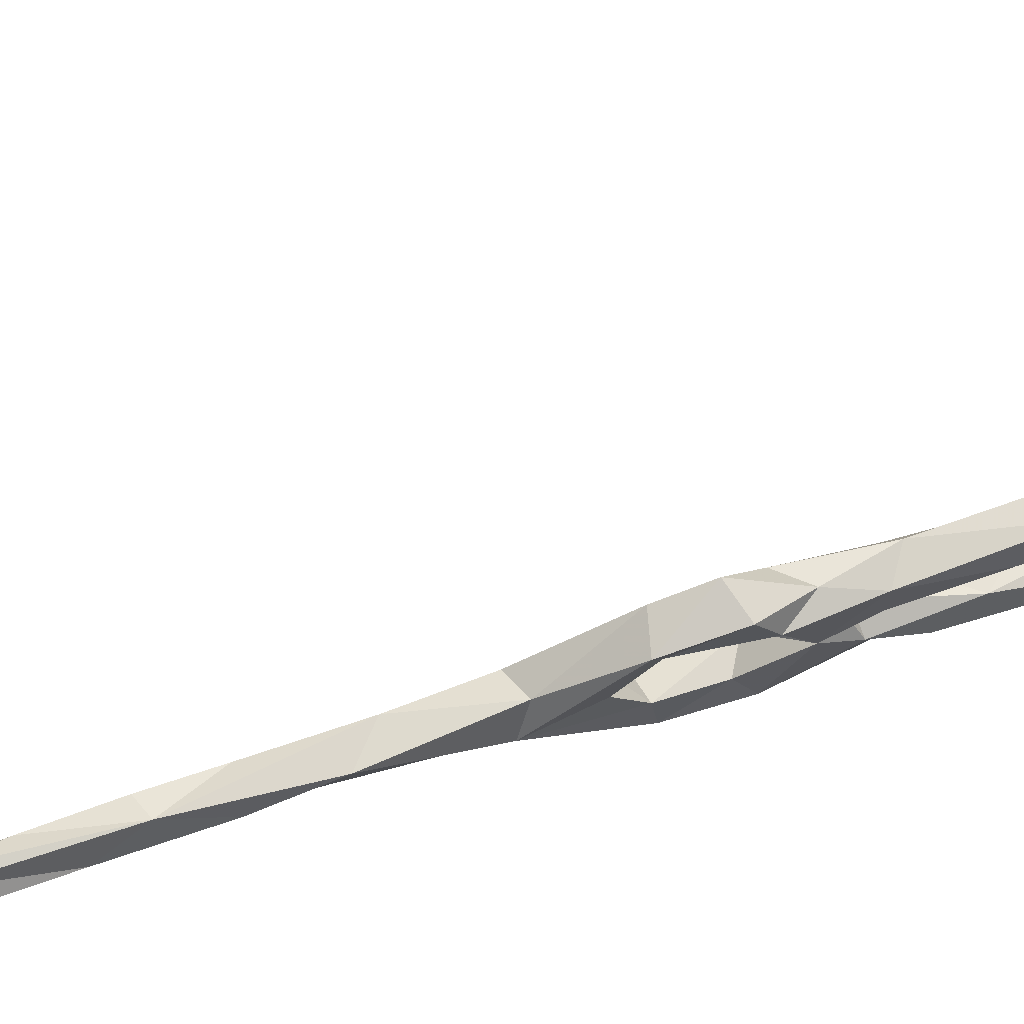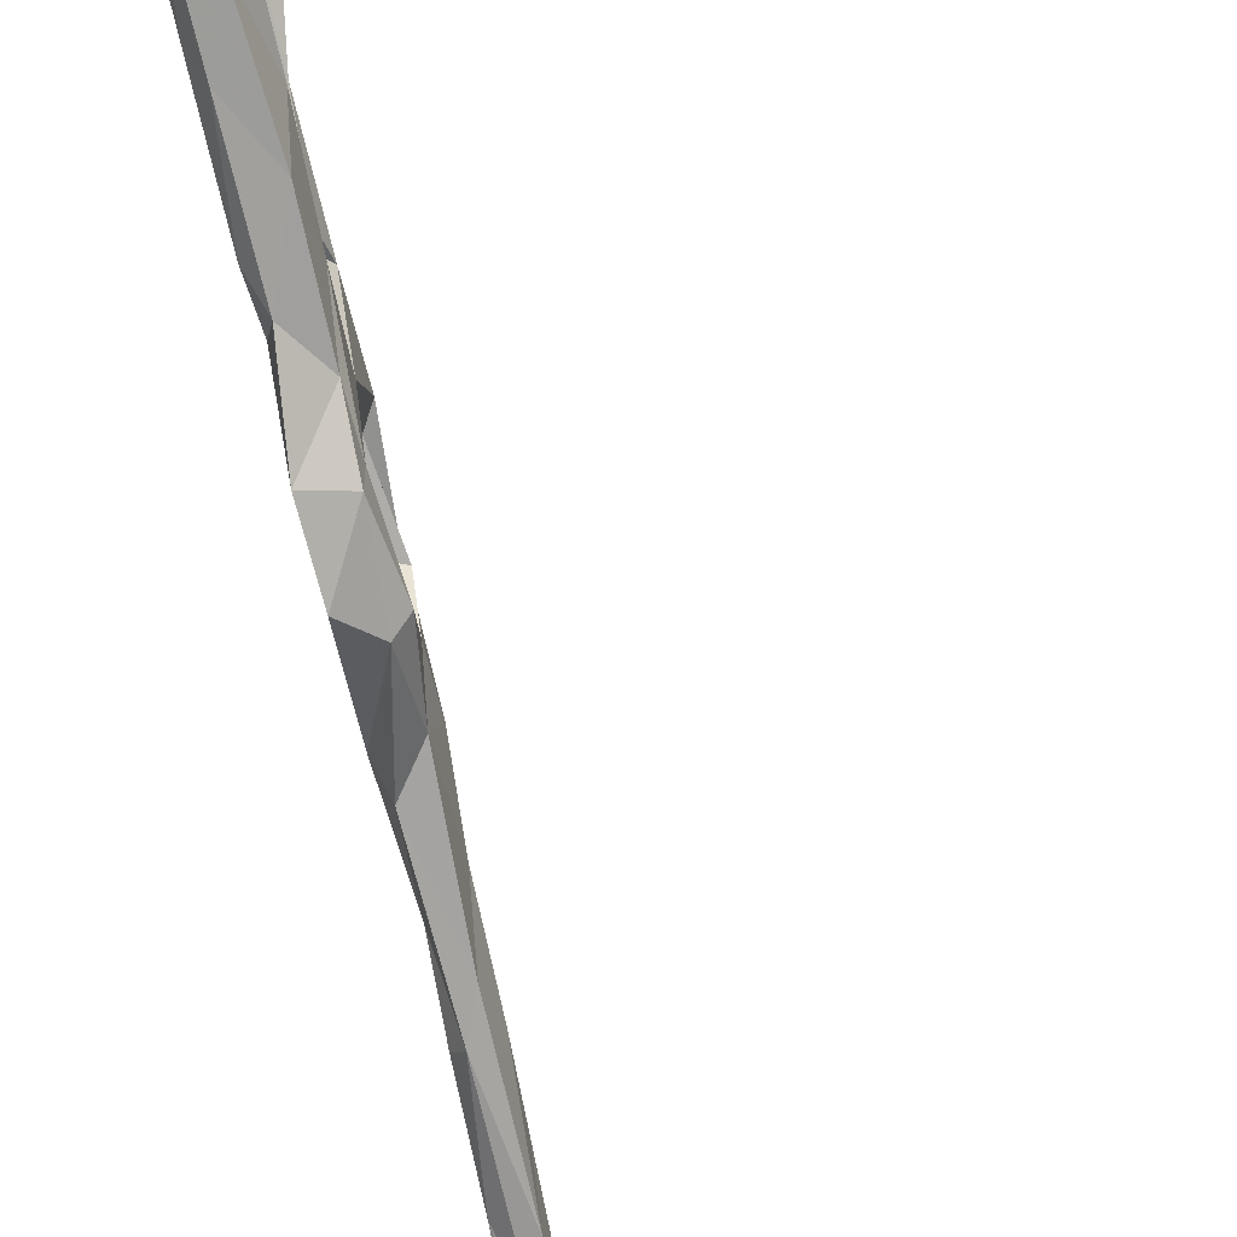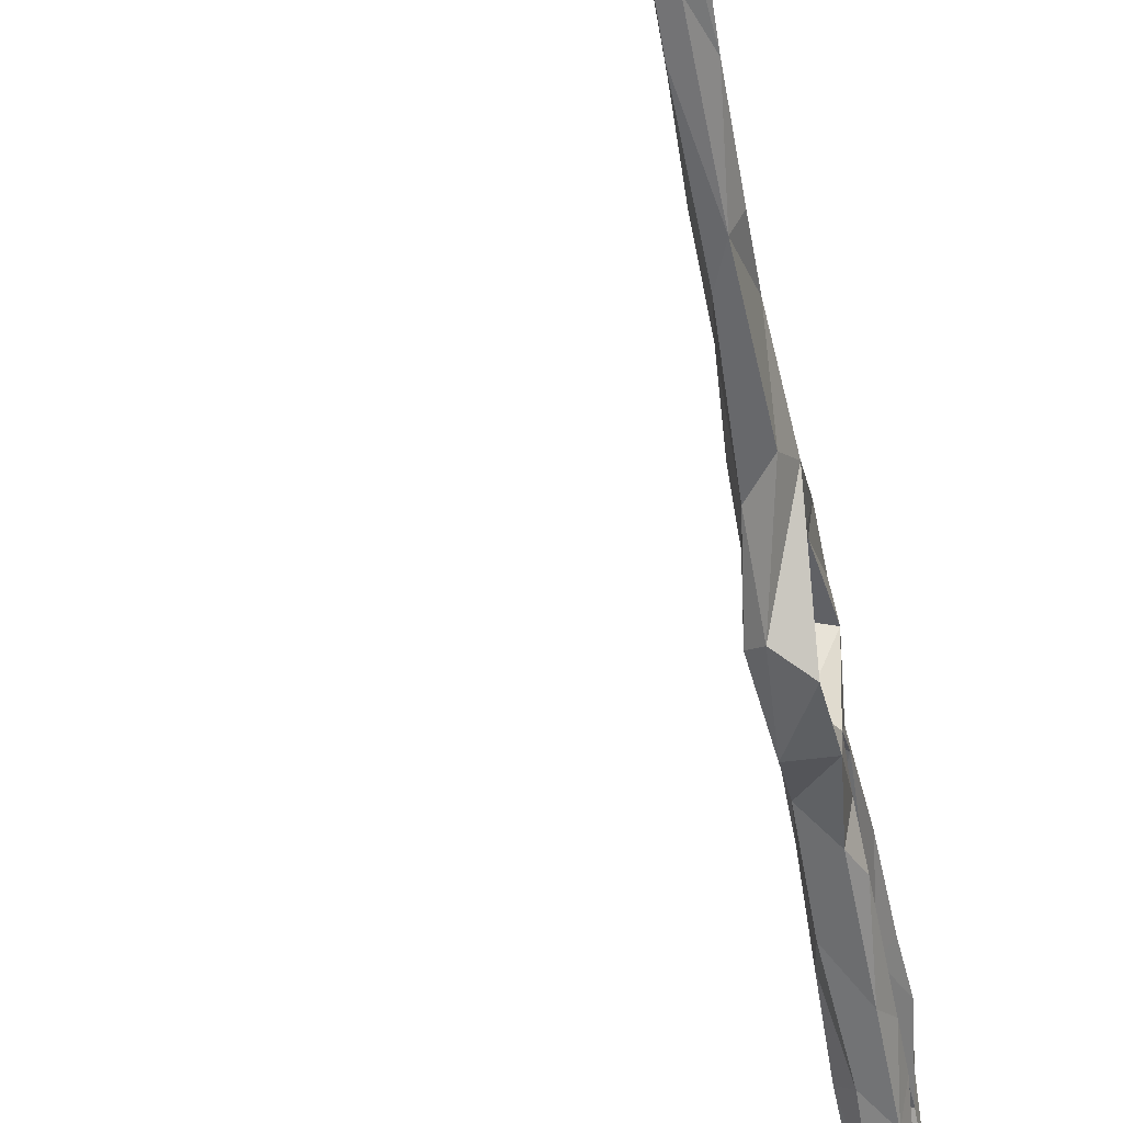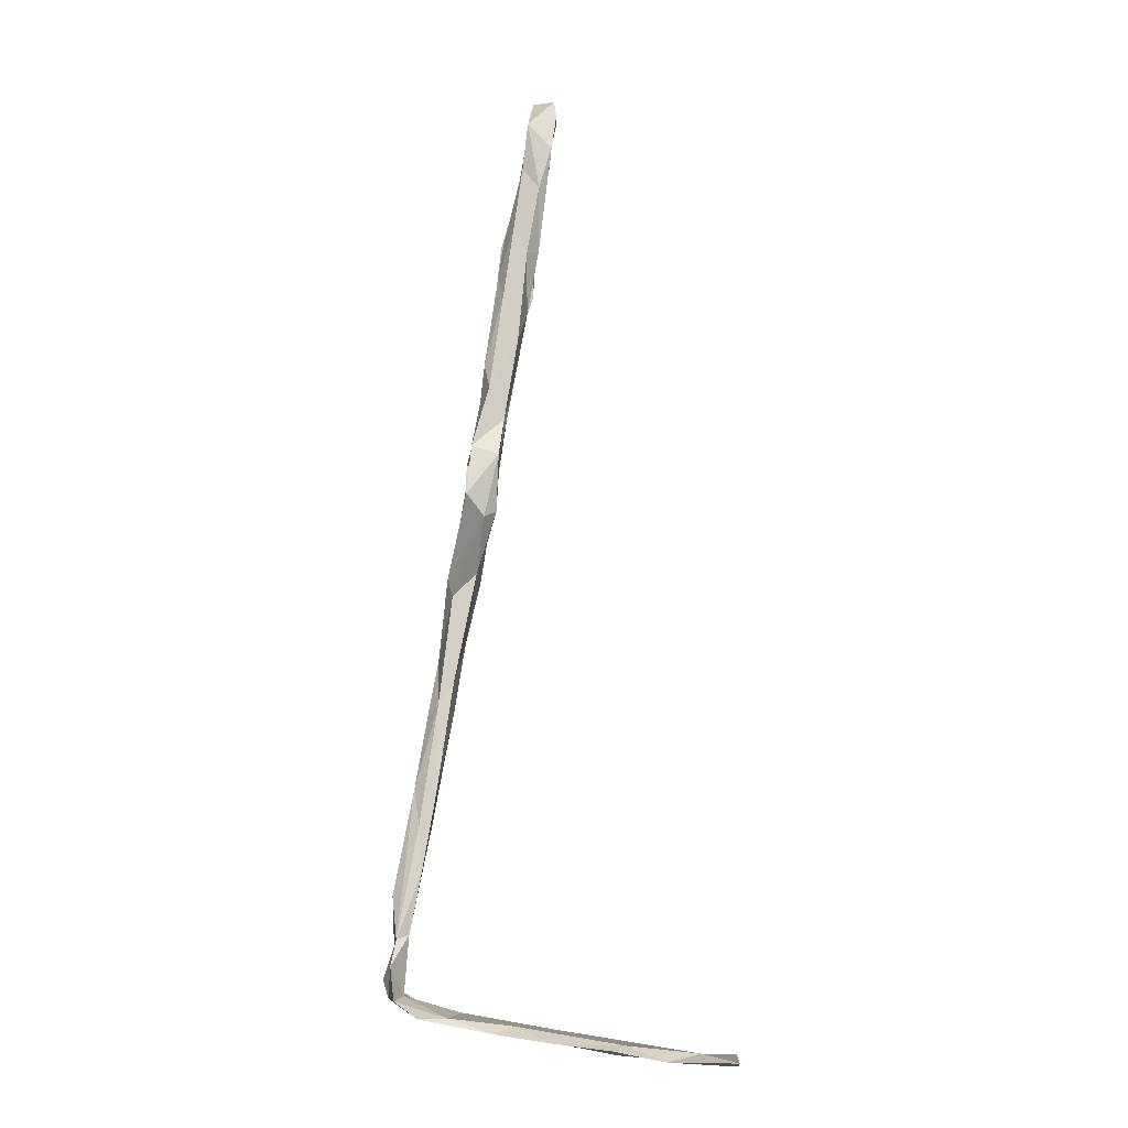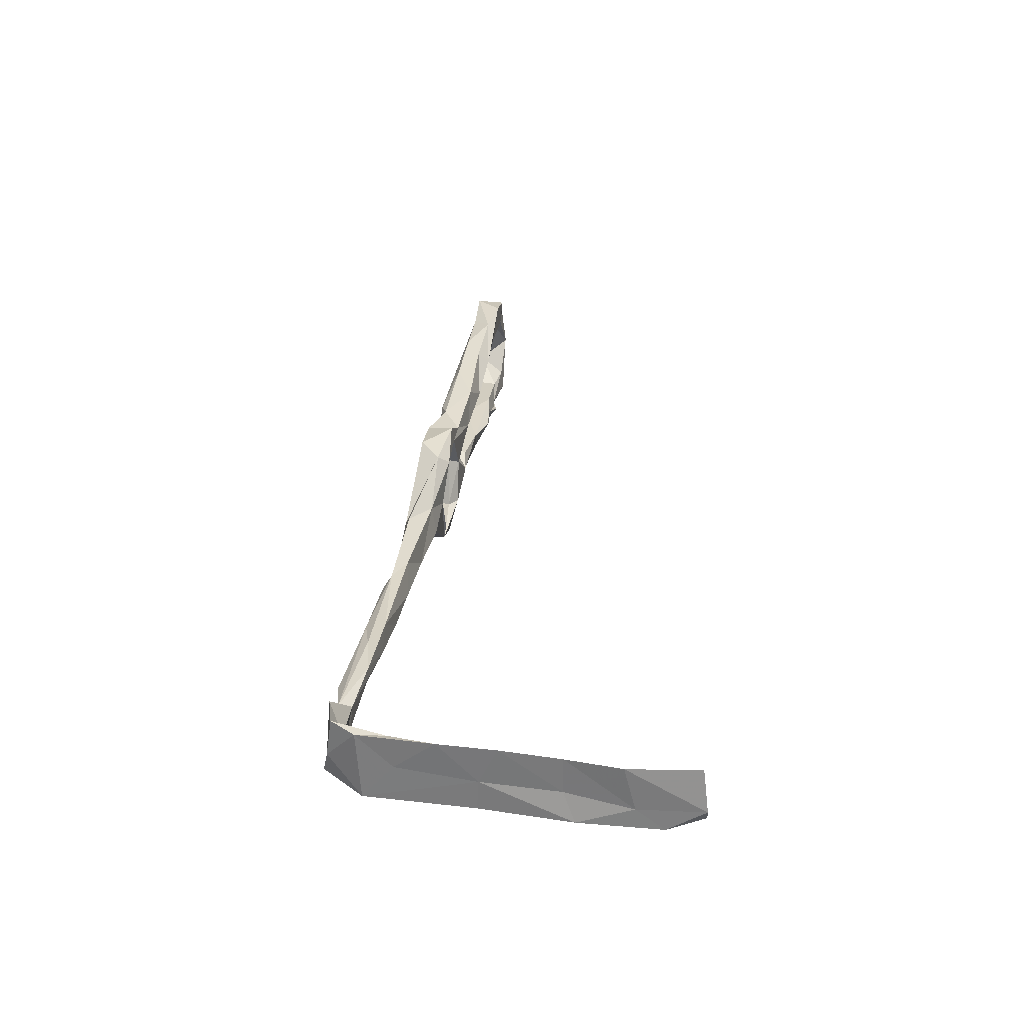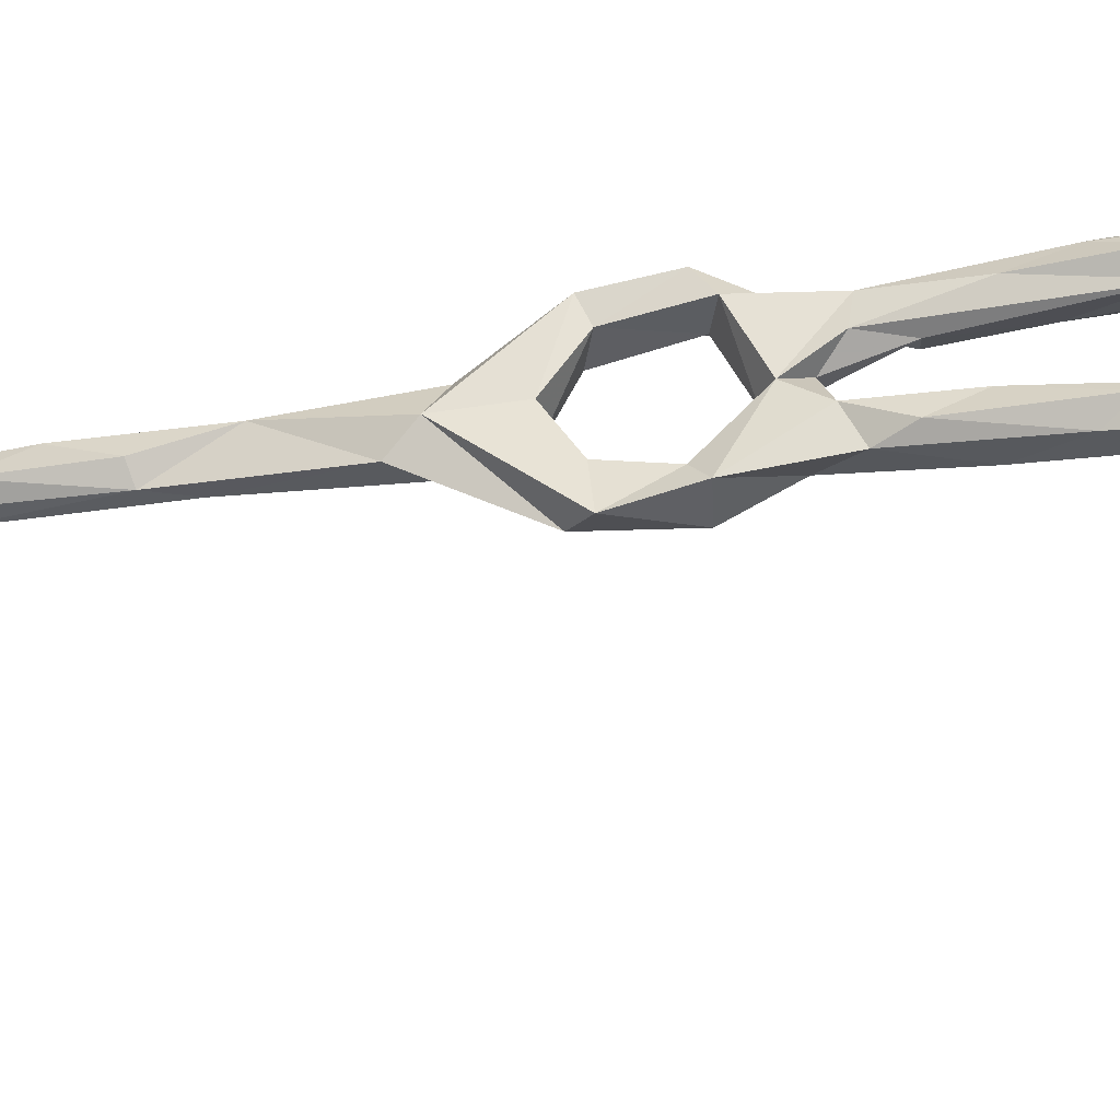
<metadata>
{"format":"obj","ext":"obj","renderer":"f3d","projection":"perspective","resolution":1024,"background":"white","views":[{"elev":70.0,"azim":80.7,"up":"+Z"},{"elev":-75.0,"azim":-158.8,"up":"+Z"},{"elev":-50.7,"azim":18.9,"up":"+Z"},{"elev":-12.6,"azim":175.7,"up":"+Y"},{"elev":-61.3,"azim":180.0,"up":"+Y"},{"elev":-35.7,"azim":112.1,"up":"+Z"}]}
</metadata>
<code>
v 42.01 -90.83 -305.9
v 36.27 -75.13 -305.6
v 38.99 -89.67 -304.6
v 33.82 -63.22 -302
v 36.98 -74.01 -300.6
v 19.84 47.18 -302.2
v 16.44 45.9 -300.8
v 20.87 35.9 -304.7
v 16.18 41.4 -298.1
v 17.87 31.43 -305.2
v 18.11 27.22 -295
v 17.02 43.53 -295.6
v 20.56 29.48 -306.7
v 19.38 37.78 -308.2
v 13.59 60.24 -299.4
v 20.63 24.15 -295.3
v 5.896 117.2 -316.3
v 5.707 111 -321.5
v 4.866 119.8 -303.5
v 4.688 115.4 -306.7
v 6.349 106.7 -316.6
v 6.126 109.4 -297.9
v 12.18 111.8 -302.1
v 7.042 101.6 -323.4
v 9.945 87.26 -298.6
v 8.217 101.9 -297.2
v 9.598 82.57 -296.7
v 8.478 95.11 -294
v 8.487 90.61 -294.2
v 5.552 109.3 -293.1
v 37.14 -64.5 -305.8
v 33.35 -58.05 -306.7
v 9.866 71.69 -297.7
v 22.73 8.583 -318.3
v 19.74 10.31 -316
v 19.4 23.71 -319.6
v 18.87 25.02 -315.1
v 26.73 12.7 -312.8
v 27.07 13.68 -320.2
v 21.51 4.902 -306
v 24.08 -3.506 -309.1
v 33.04 -36.23 -307.5
v 29.27 -29.87 -307.6
v 29.13 -37.24 -302.2
v 31.36 -49.13 -301.2
v 35.21 -47.03 -299.7
v 26.38 -19.57 -301.6
v 22.97 -4.761 -302.6
v 21.61 12.38 -291.2
v 20.92 10.04 -296.3
v 20.49 21.07 -288.8
v 41.44 -102.2 -296.2
v 14.79 53.55 -316.8
v 12.79 75.46 -319.3
v 12.3 61.6 -312.5
v 18.47 64.68 -318.2
v 9.78 76.72 -316.5
v 15.38 44.56 -310.4
v 11.31 79.56 -314
v 39.42 -92.13 -300.2
v 27.83 7.343 -304.2
v 28.02 -2.016 -299.7
v 10.02 91.52 -322.2
v 8.683 93.62 -315.6
v 43.25 -97.09 -311.2
v 40 -103.7 -306.8
v 13.56 64.68 -294.2
v 17.95 33.9 -314.8
v 42.33 -105 -311.5
v 21.69 41.56 -316.2
v 26.87 13.53 -295.8
v 35.81 -108.9 -294.1
v 28.5 -110.3 -303
v 43.05 -80.52 -303.5
v 36.91 -109 -310.6
v 29.93 -108.8 -310.3
v 19.26 -112.4 -310.7
v 9.931 -113.4 -301.3
v -30.61 -119.1 -292.7
v -23.96 -118.6 -297.9
v -11.07 -117.5 -293.4
v -39.45 -120 -298.2
v -14.35 -114.3 -295.6
v -8.371 -115.9 -300.5
v -21.2 -118.8 -308.8
v -38.24 -119.1 -308.6
v -39.77 -117.3 -294.5
v 14.31 -110.6 -307.5
v 5.736 -114.5 -310.5
v 10.3 -113.2 -293.9
v 17.56 -110 -293.5
v 3.912 -112.8 -293.9
v 42.51 -92.07 -299.3
v -8.351 -116.3 -309.5
v 43.63 -104.3 -302.1
v 23.43 40.44 -301.5
v 24.52 32.73 -306.6
v 23.71 38.96 -310.7
v 10.77 119.5 -309.6
v 8.232 110.3 -313.7
v 12.92 107.8 -323.4
v 11.65 115.5 -311.2
v 13.09 105 -317.1
v 10.15 115.7 -294.5
v 8.686 101.1 -290.7
v 13.39 102.5 -297.6
v 13.99 101.4 -292.2
v 19.75 69.53 -315.4
v 22.86 47.56 -314.7
v 20.31 54.57 -310.9
v 15.95 82.63 -320.3
v 18.43 78.51 -315.7
v 14.06 96.68 -321
v 13.94 92.35 -315.5
v 38.28 -55.12 -304.2
v 31.05 -4.255 -305.1
v 35.21 -36.78 -304.3
v 32.9 -23.76 -301.7
v 29.86 -9.235 -309.1
v 25.94 26.04 -318.5
v 21.73 56.27 -297.8
v 22.86 41.02 -296.2
v 26.45 27.45 -295.2
v 18.62 64.83 -293.8
v 18.14 85.56 -296.3
v 16.65 74.48 -300.3
v 14.79 86.07 -292.9
v 19.35 74.15 -297.2
v 24.67 22.87 -314.9
v 28.13 11.82 -291.6
v 21.65 32.55 -294.3
v 26.22 24.03 -290.3
v 39.07 -73.65 -301
v 32.56 -107.3 -294.5
v 45.05 -99.82 -294.8
v 26.41 -107.5 -301.7
v -11.87 -115 -306.6
v 4.629 -111.3 -300.9
v -29.73 -116.9 -304.6
v 10.68 83.28 -293.1
v 7.63 88.82 -294.6
f 6 15 126
f 25 33 27
f 38 39 129
f 25 106 126
f 81 92 83
f 85 137 94
f 83 137 139
f 40 49 50
f 86 87 139
f 85 139 137
f 79 82 80
f 82 87 86
f 79 139 87
f 6 9 7
f 83 138 137
f 79 83 139
f 66 69 76
f 4 46 45
f 88 137 138
f 91 136 138
f 76 88 136
f 46 115 117
f 5 133 46
f 106 125 126
f 3 60 5
f 44 45 46
f 26 29 28
f 72 95 135
f 39 120 129
f 65 95 69
f 46 133 115
f 46 117 118
f 35 37 36
f 60 93 133
f 25 29 105
f 89 94 137
f 2 3 4
f 80 82 85
f 32 43 42
f 17 99 101
f 70 109 98
f 3 66 52
f 14 110 58
f 75 77 76
f 4 45 32
f 19 22 30
f 112 113 114
f 49 130 51
f 42 118 117
f 40 48 49
f 1 3 2
f 2 32 31
f 46 118 47
f 73 77 75
f 6 10 9
f 52 66 134
f 42 119 118
f 18 24 21
f 31 42 115
f 84 94 89
f 71 132 130
f 124 128 125
f 80 84 81
f 105 127 107
f 8 97 98
f 23 107 106
f 32 45 44
f 63 101 113
f 88 89 137
f 35 40 38
f 6 96 8
f 72 78 73
f 55 110 59
f 25 27 29
f 124 125 127
f 105 140 127
f 97 120 98
f 82 86 85
f 61 71 130
f 91 138 92
f 65 69 66
f 51 130 132
f 79 87 82
f 72 75 95
f 77 78 89
f 108 111 112
f 80 94 84
f 1 74 93
f 78 90 81
f 72 90 78
f 69 95 75
f 28 29 141
f 19 30 104
f 79 81 83
f 1 93 65
f 22 28 30
f 5 60 133
f 11 131 12
f 78 84 89
f 111 113 112
f 57 59 64
f 52 134 135
f 116 118 119
f 55 59 57
f 40 50 71
f 3 5 4
f 54 111 56
f 121 126 128
f 30 105 104
f 124 127 140
f 122 131 123
f 66 76 136
f 20 21 100
f 12 124 67
f 4 5 46
f 19 104 99
f 14 98 110
f 40 41 48
f 41 43 47
f 101 103 113
f 33 67 140
f 53 68 58
f 8 14 10
f 47 62 48
f 17 18 21
f 77 89 88
f 56 108 109
f 9 10 11
f 108 112 110
f 91 134 136
f 35 38 37
f 1 2 31
f 15 33 25
f 63 113 111
f 96 122 97
f 25 29 26
f 103 114 113
f 27 141 29
f 40 71 61
f 37 38 129
f 21 103 100
f 25 28 29
f 67 124 140
f 25 29 28
f 38 40 61
f 34 36 39
f 64 114 103
f 27 33 140
f 8 96 97
f 72 91 90
f 12 67 15
f 16 71 50
f 11 51 131
f 21 64 103
f 37 129 97
f 24 57 64
f 8 98 14
f 13 97 123
f 23 106 26
f 23 104 107
f 54 57 63
f 104 105 107
f 28 105 30
f 23 99 104
f 13 37 97
f 20 23 22
f 73 78 77
f 65 93 95
f 79 80 81
f 24 63 57
f 99 102 103
f 6 8 10
f 17 21 20
f 107 127 125
f 41 119 43
f 9 12 15
f 83 92 138
f 9 11 12
f 7 9 15
f 10 16 11
f 28 29 105
f 11 16 49
f 32 44 43
f 15 67 33
f 99 103 101
f 81 90 92
f 100 103 102
f 16 123 71
f 69 75 76
f 23 100 102
f 17 20 19
f 1 65 3
f 98 109 110
f 60 135 93
f 3 52 60
f 10 14 58
f 38 61 116
f 108 110 109
f 16 50 49
f 59 112 114
f 54 63 111
f 59 110 112
f 10 58 37
f 61 130 116
f 11 49 51
f 59 114 64
f 36 120 39
f 10 13 16
f 54 55 57
f 53 58 55
f 37 58 68
f 96 126 121
f 74 115 133
f 80 85 94
f 18 101 24
f 72 134 91
f 43 44 47
f 6 7 15
f 21 24 64
f 36 37 68
f 29 141 140
f 72 73 75
f 15 25 126
f 1 115 74
f 35 41 40
f 10 37 13
f 34 41 35
f 20 100 23
f 22 26 28
f 41 47 48
f 88 138 136
f 23 102 99
f 55 58 110
f 25 26 106
f 3 65 66
f 25 105 29
f 29 140 105
f 1 31 115
f 53 55 54
f 17 101 18
f 19 20 22
f 66 136 134
f 42 43 119
f 31 32 42
f 53 56 70
f 53 54 56
f 56 109 70
f 70 98 120
f 52 135 60
f 12 131 122
f 76 77 88
f 53 70 68
f 34 39 116
f 34 116 119
f 90 91 92
f 34 119 41
f 38 116 39
f 17 19 99
f 51 132 131
f 68 70 120
f 24 101 63
f 36 68 120
f 96 121 122
f 125 128 126
f 28 141 29
f 93 135 95
f 106 107 125
f 123 131 132
f 78 81 84
f 97 122 123
f 71 123 132
f 85 86 139
f 13 123 16
f 97 129 120
f 62 116 130
f 56 111 108
f 121 128 124
f 48 62 49
f 12 122 124
f 49 62 130
f 2 4 32
f 72 135 134
f 74 133 93
f 27 140 141
f 22 23 26
f 42 117 115
f 34 35 36
f 62 118 116
f 44 46 47
f 121 124 122
f 6 126 96
f 47 118 62

</code>
